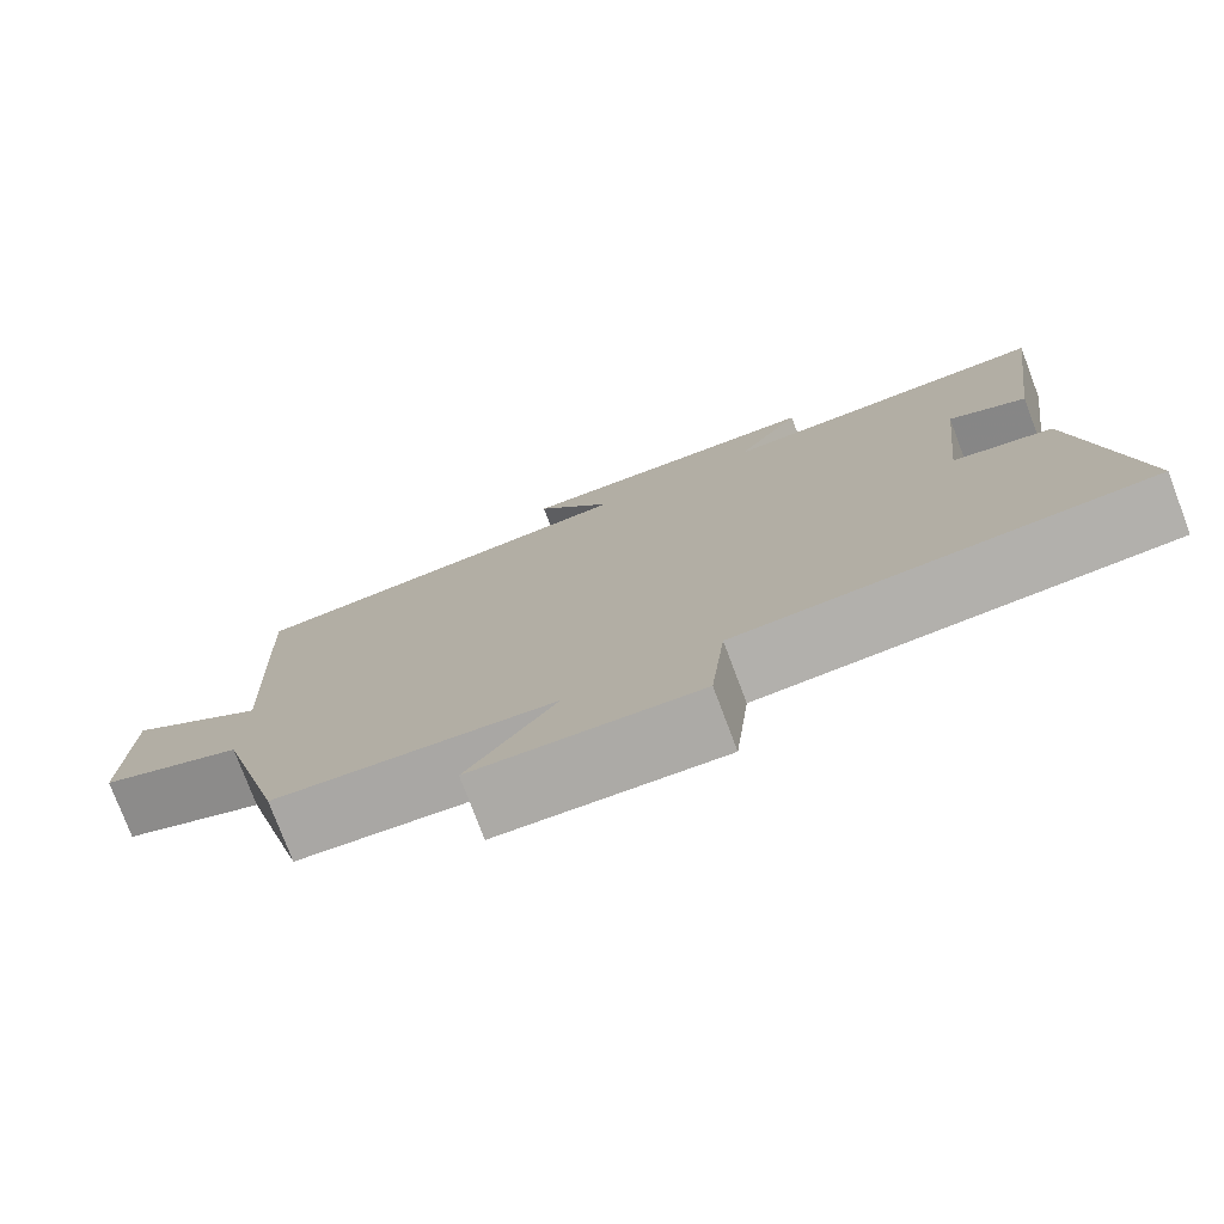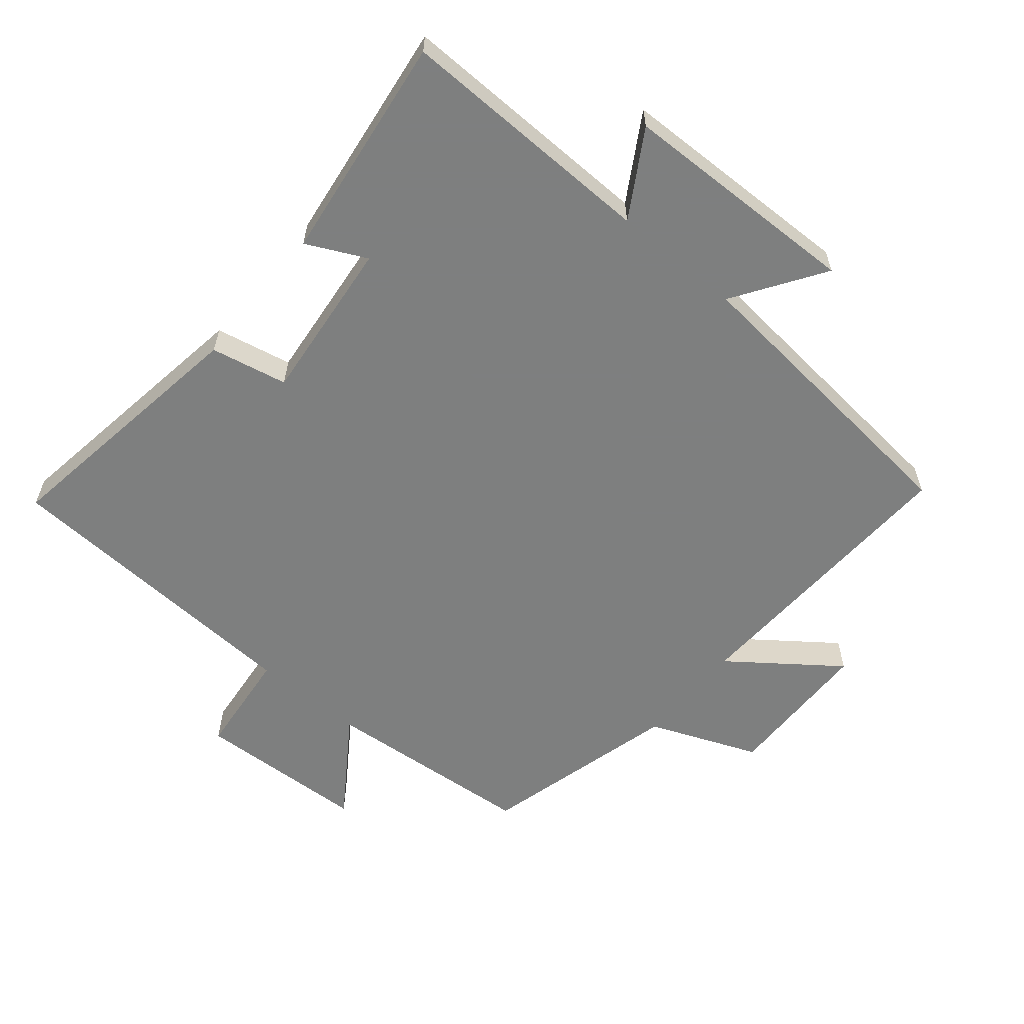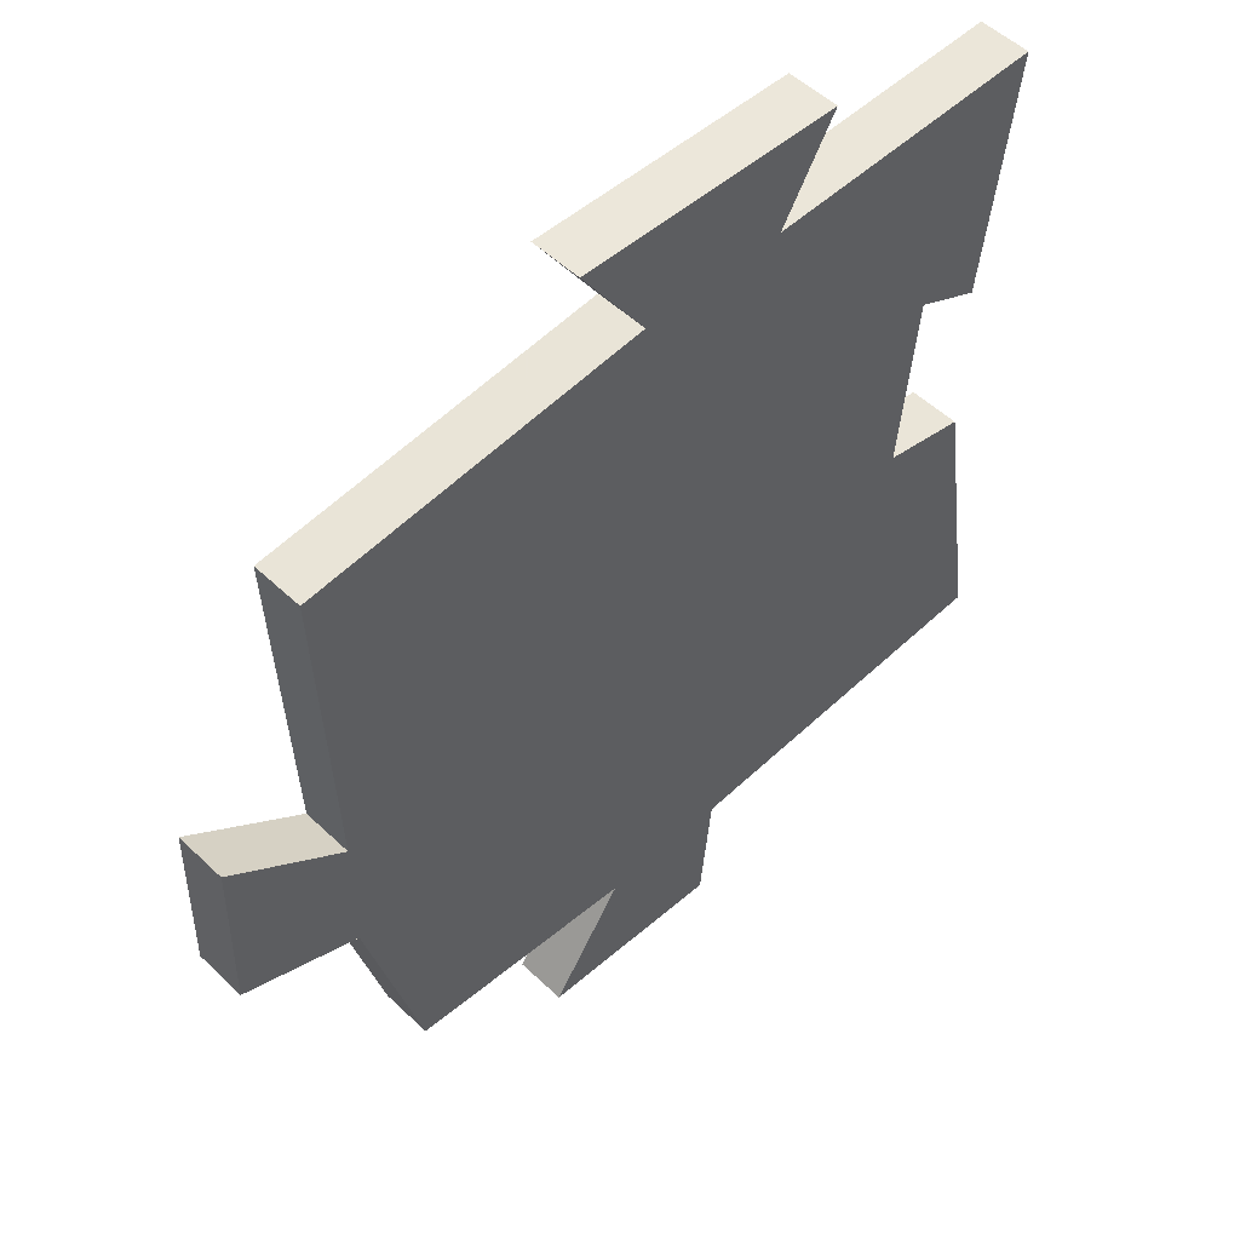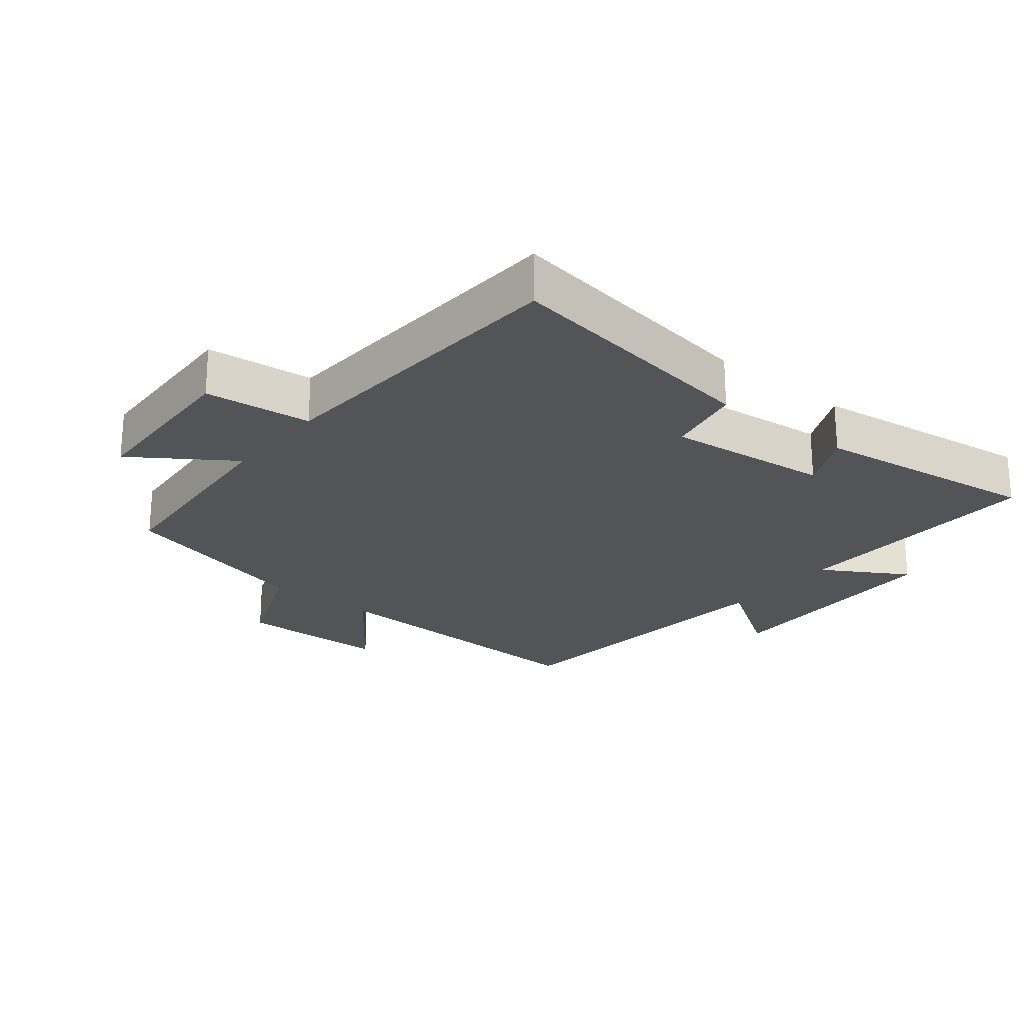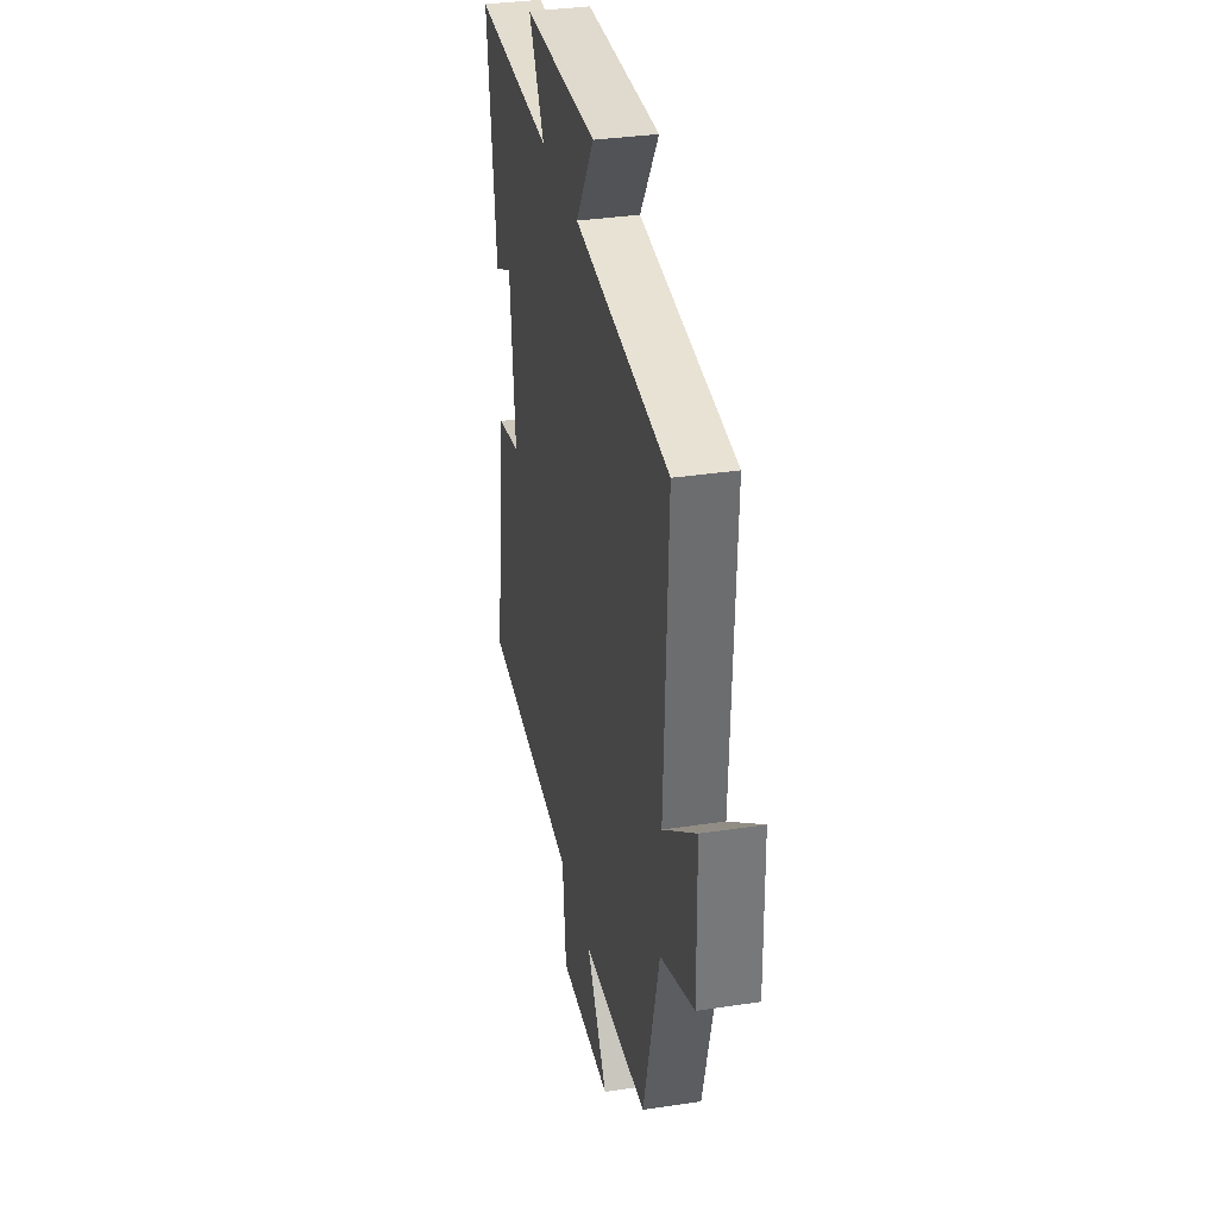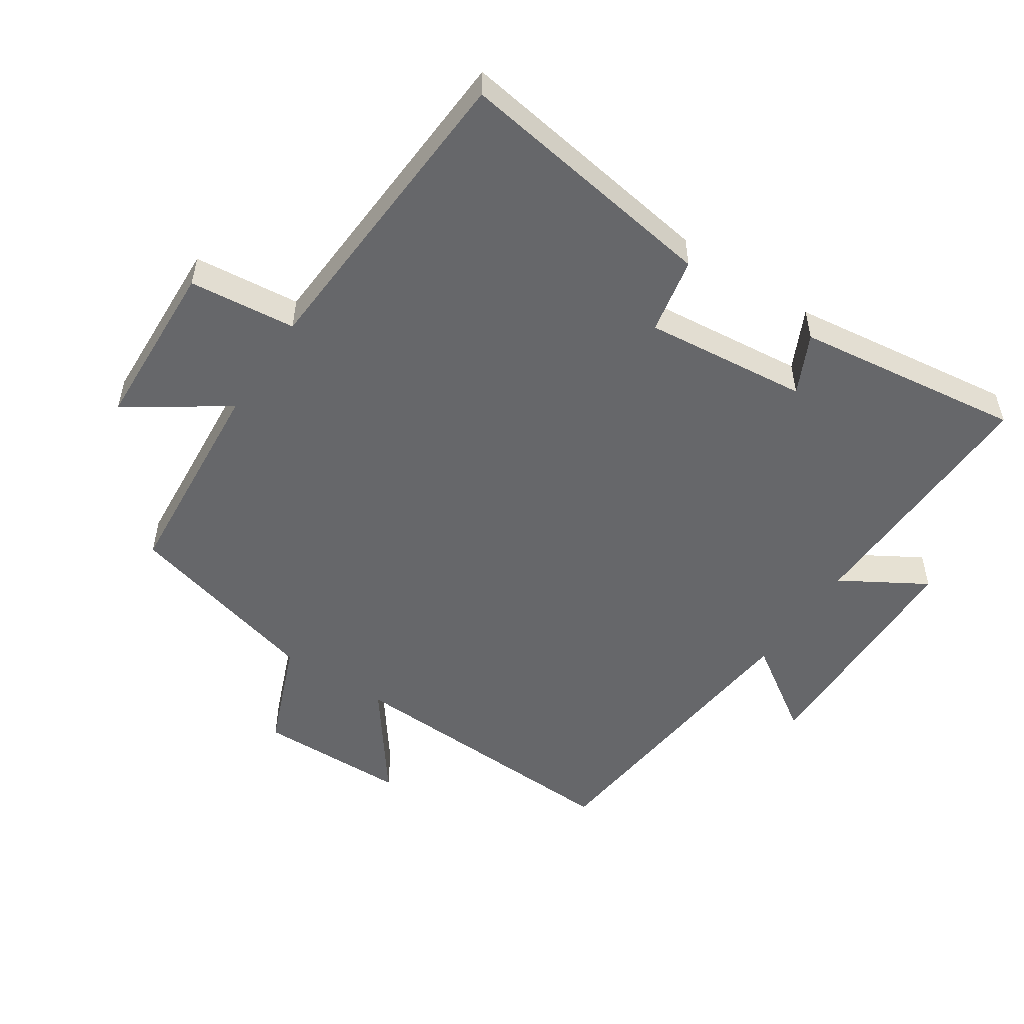
<metadata>
{"format":"obj","ext":"obj","renderer":"f3d","projection":"perspective","resolution":1024,"background":"white","views":[{"elev":-77.3,"azim":-159.3,"up":"+Z"},{"elev":-59.6,"azim":-39.7,"up":"+Y"},{"elev":51.8,"azim":135.8,"up":"+Z"},{"elev":-23.5,"azim":-129.0,"up":"+Y"},{"elev":34.1,"azim":78.4,"up":"+Z"},{"elev":-52.2,"azim":-123.7,"up":"+Y"}]}
</metadata>
<code>
v 0.519 0.07 0.454
v 0.5 0.07 0.007
v 0.662 0.07 0.128
v 0.666 0.07 -0.102
v 0.5 0.07 -0.169
v 0.42 0.07 -0.473
v 0.095 0.07 -0.5
v 0.198 0.07 -0.651
v -0.064 0.07 -0.663
v -0.081 0.07 -0.5
v -0.561 0.07 -0.473
v -0.5 0.07 -0.068
v -0.383 0.07 -0.044
v -0.409 0.07 0.206
v -0.5 0.07 0.162
v -0.546 0.07 0.509
v -0.15 0.07 0.5
v -0.227 0.07 0.629
v 0.141 0.07 0.637
v 0.05 0.07 0.5
v 0.519 0 0.454
v 0.5 0 0.007
v 0.662 0 0.128
v 0.666 0 -0.102
v 0.5 0 -0.169
v 0.42 0 -0.473
v 0.095 0 -0.5
v 0.198 0 -0.651
v -0.064 0 -0.663
v -0.081 0 -0.5
v -0.561 0 -0.473
v -0.5 0 -0.068
v -0.383 0 -0.044
v -0.409 0 0.206
v -0.5 0 0.162
v -0.546 0 0.509
v -0.15 0 0.5
v -0.227 0 0.629
v 0.141 0 0.637
v 0.05 0 0.5
f 17 18 19 20
f 17 20 1 2
f 14 15 16 17
f 13 14 17 2
f 10 11 12 13
f 10 13 2
f 7 8 9 10
f 5 6 7 10
f 5 10 2 3
f 3 4 5
f 40 39 38 37
f 22 21 40 37
f 37 36 35 34
f 22 37 34 33
f 33 32 31 30
f 22 33 30
f 30 29 28 27
f 30 27 26 25
f 23 22 30 25
f 25 24 23
f 1 21 22 2
f 2 22 23 3
f 3 23 24 4
f 4 24 25 5
f 5 25 26 6
f 6 26 27 7
f 7 27 28 8
f 8 28 29 9
f 9 29 30 10
f 10 30 31 11
f 11 31 32 12
f 12 32 33 13
f 13 33 34 14
f 14 34 35 15
f 15 35 36 16
f 16 36 37 17
f 17 37 38 18
f 18 38 39 19
f 19 39 40 20
f 20 40 21 1

</code>
